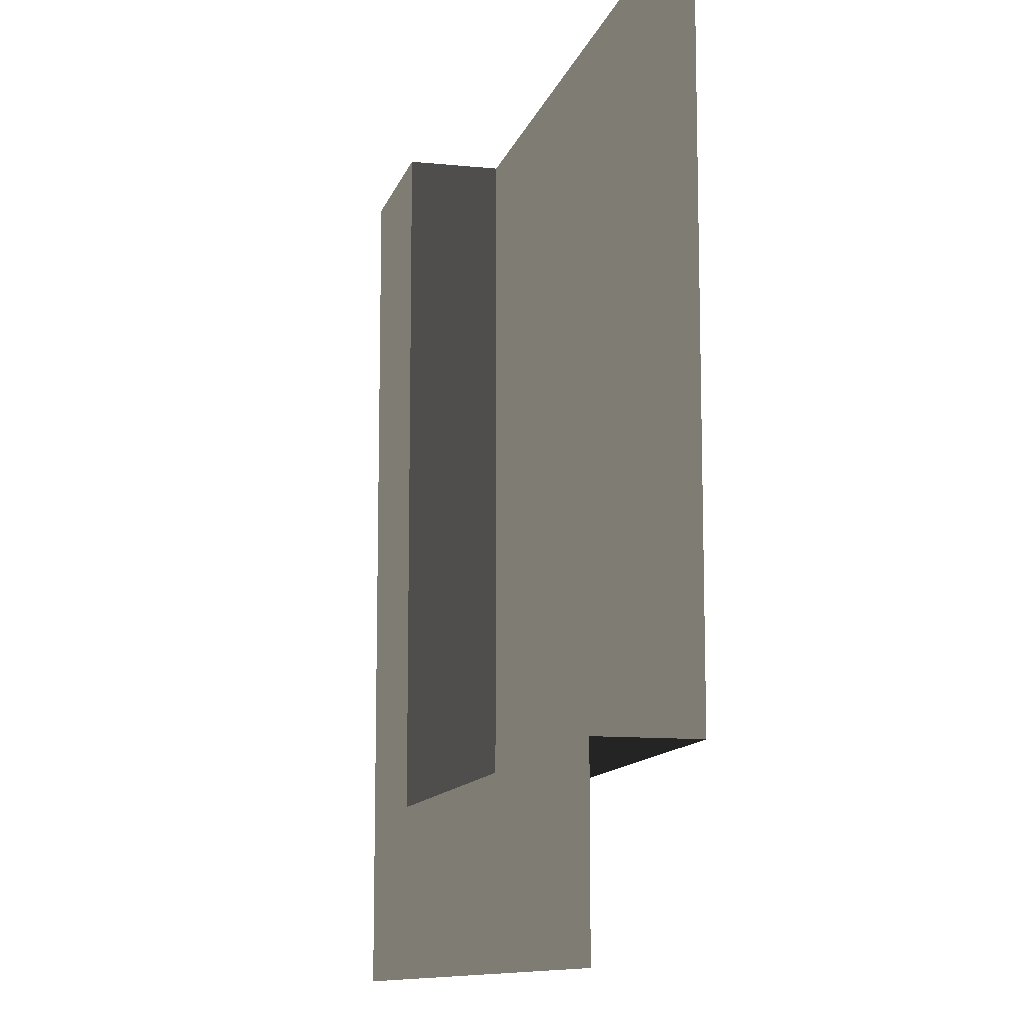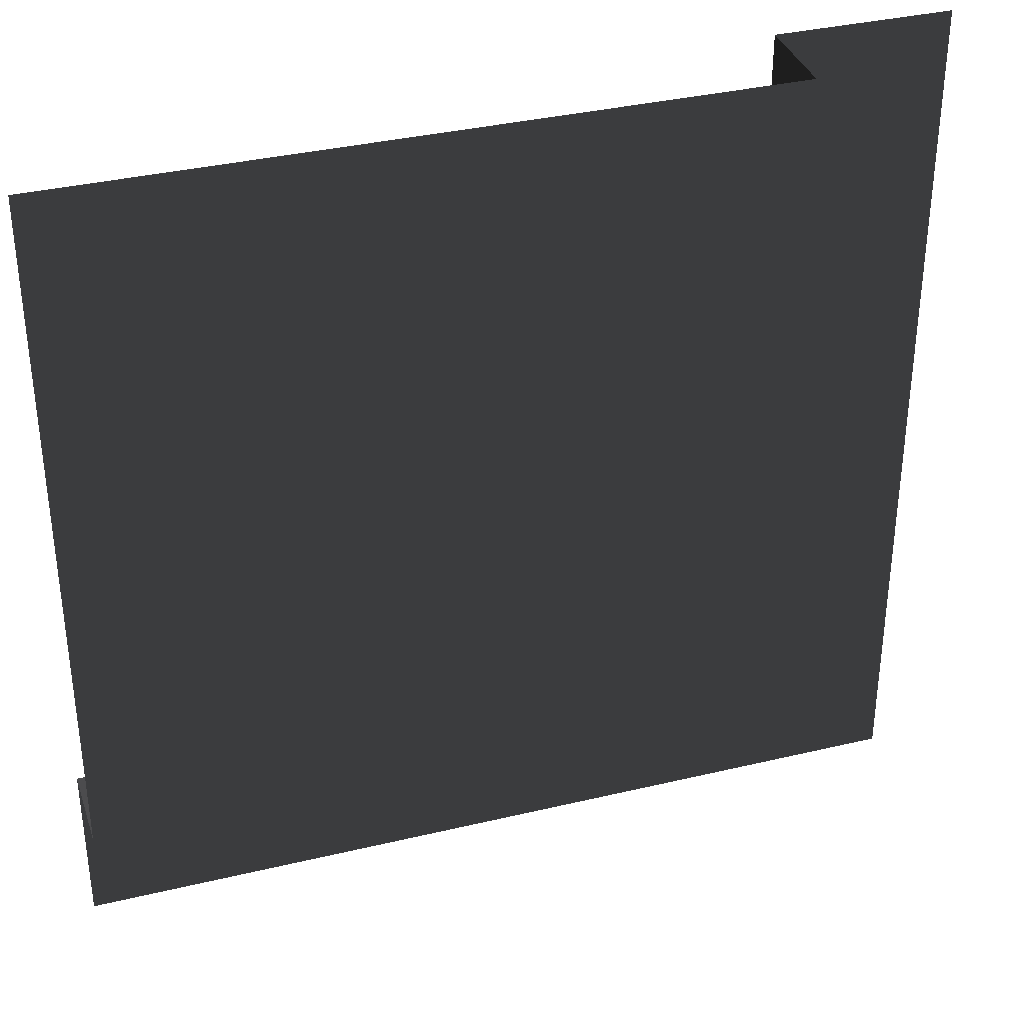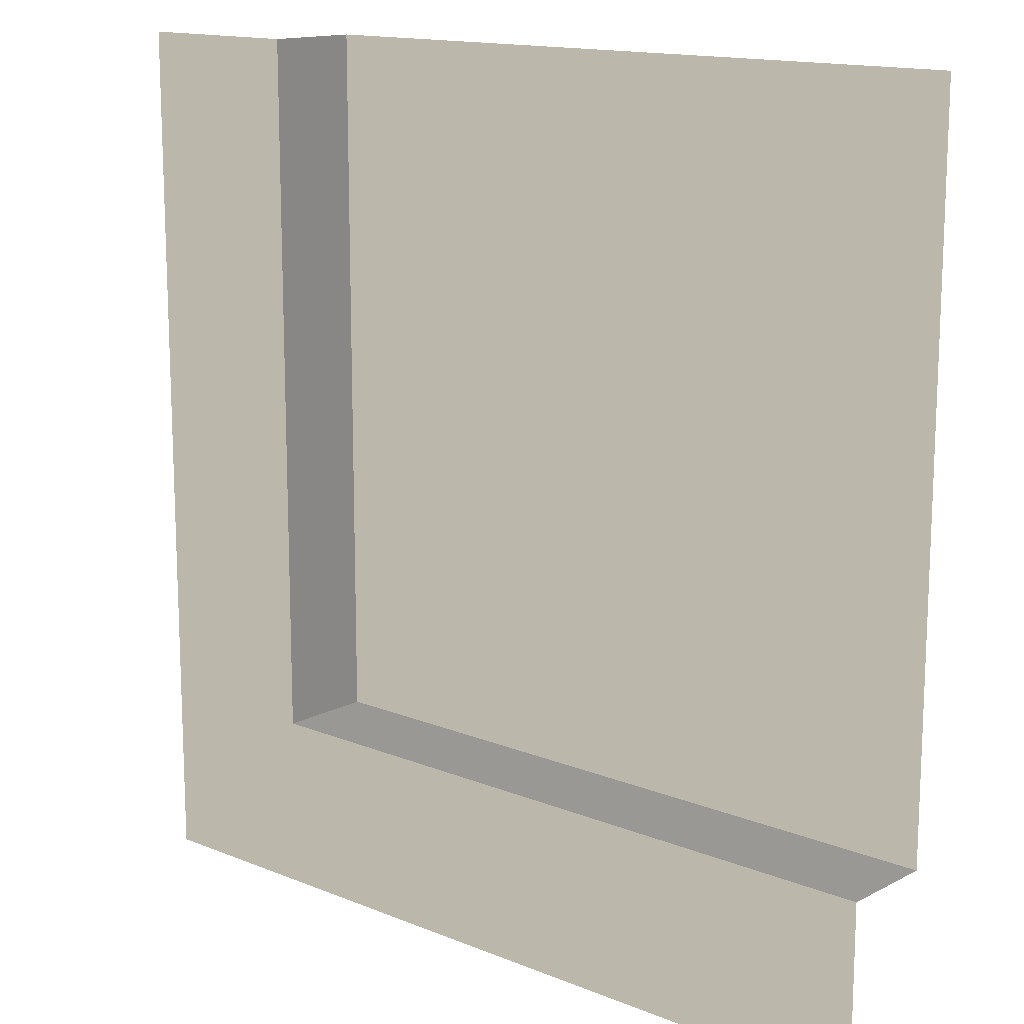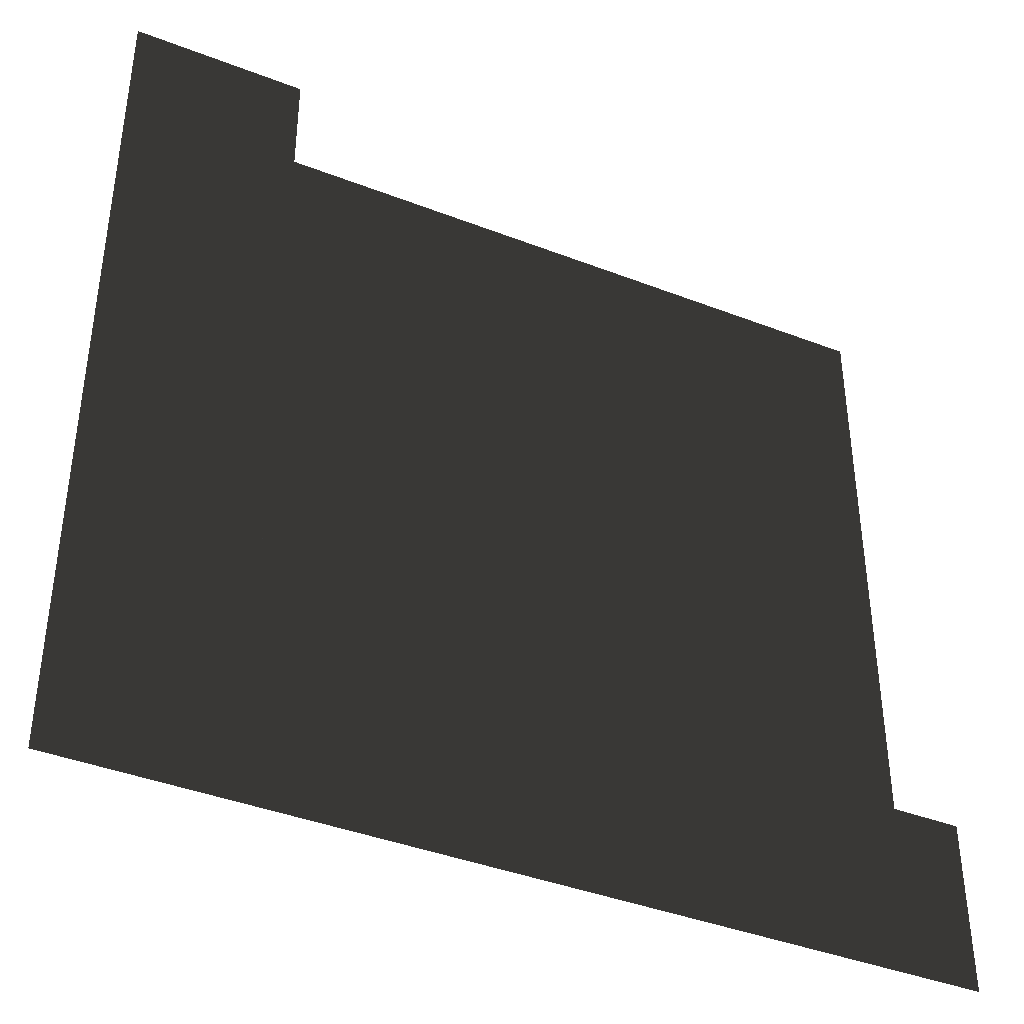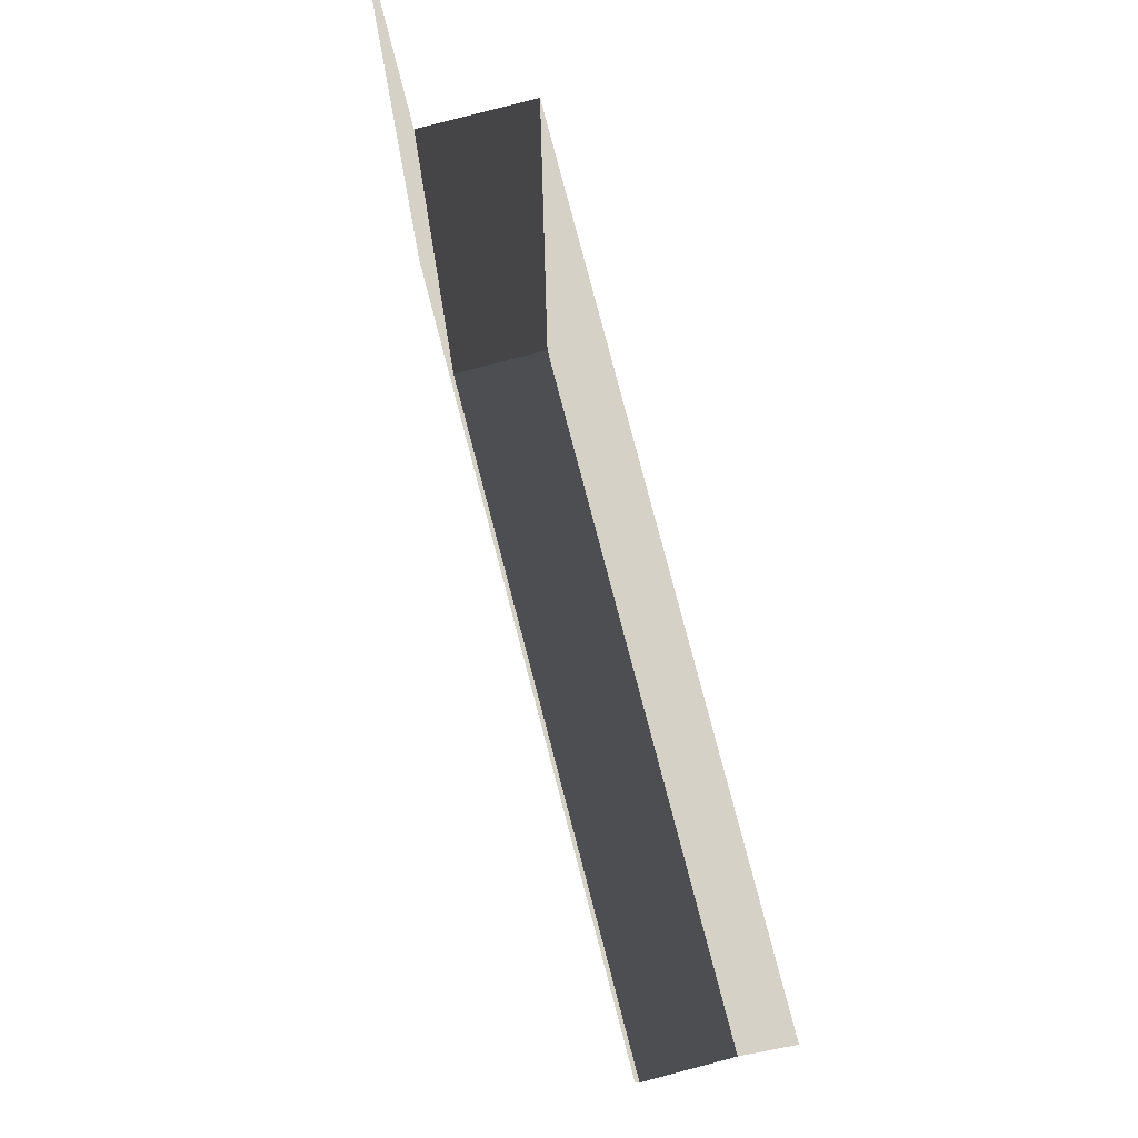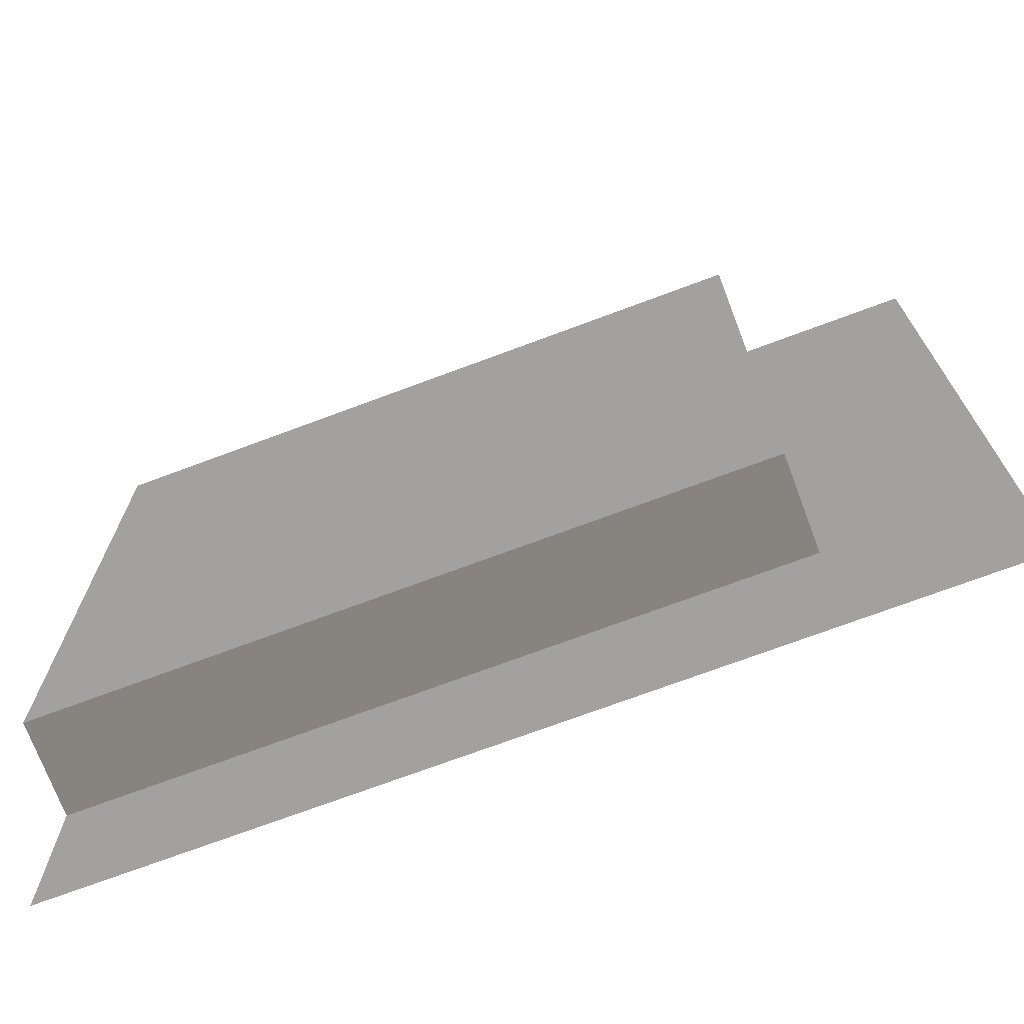
<metadata>
{"format":"obj","ext":"obj","renderer":"f3d","projection":"perspective","resolution":1024,"background":"white","views":[{"elev":-11.3,"azim":76.1,"up":"+Y"},{"elev":35.5,"azim":162.4,"up":"+Y"},{"elev":14.4,"azim":41.6,"up":"+Y"},{"elev":-40.5,"azim":-25.4,"up":"+Y"},{"elev":79.4,"azim":75.3,"up":"+Y"},{"elev":-72.2,"azim":-159.5,"up":"+Y"}]}
</metadata>
<code>
v 31.5 157.5 -16.97
v 157.5 31.5 -16.97
v 31.5 31.5 -16.97
v 157.5 157.5 -16.97
v 31.5 31.5 4.194e-06
v -3.287e-05 157.5 -1.658e-05
v 31.5 157.5 -1.658e-05
v 9.067e-06 -8.196e-05 -1.098e-11
v 157.5 -5.963e-05 3.755e-05
v 157.5 31.5 4.174e-05
v 31.5 157.5 -1.658e-05
v 31.5 31.5 -16.97
v 31.5 31.5 4.194e-06
v 31.5 157.5 -16.97
v 31.5 31.5 4.194e-06
v 157.5 31.5 -16.97
v 157.5 31.5 4.174e-05
v 31.5 31.5 -16.97
g Roof_CornerPart_6474_0
f 1 3 2
f 2 4 1
f 5 7 6
f 6 8 5
f 5 8 9
f 9 10 5
f 11 13 12
f 12 14 11
f 15 17 16
f 16 18 15

</code>
